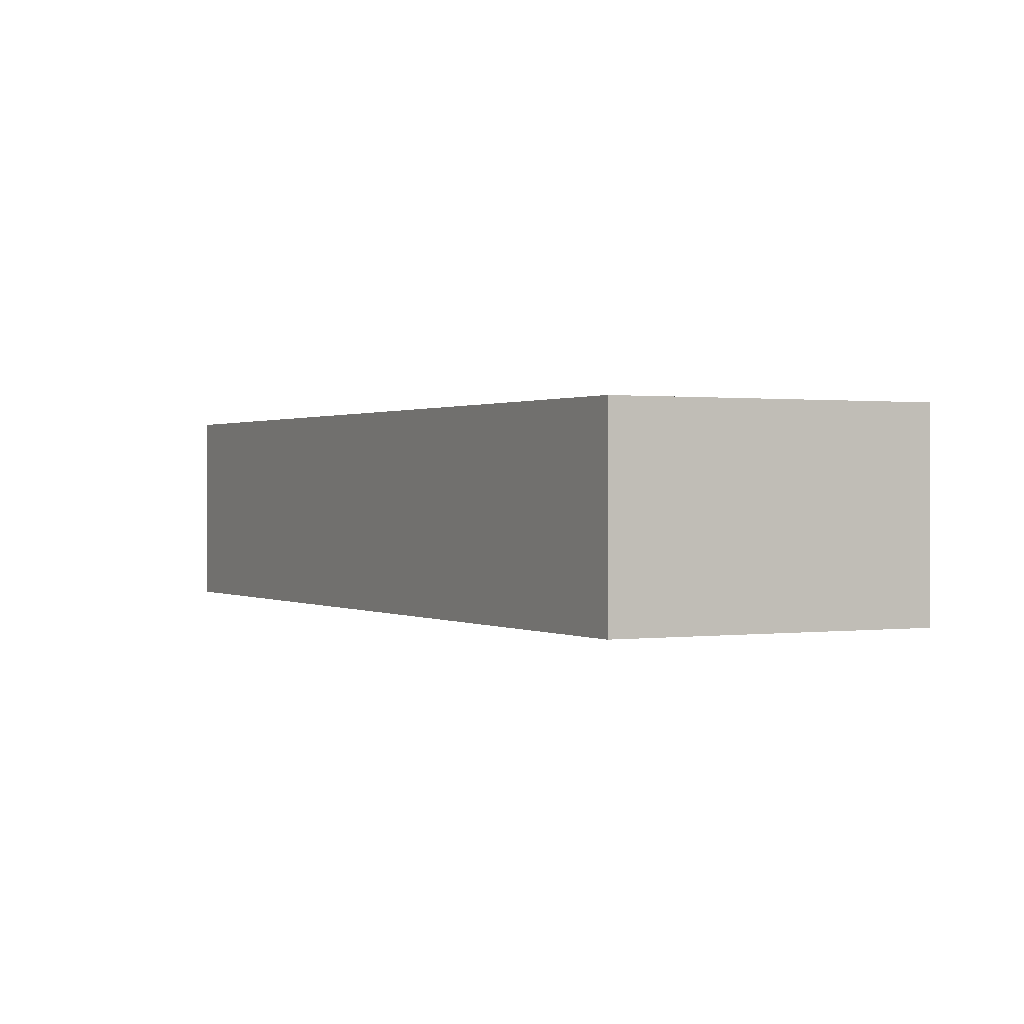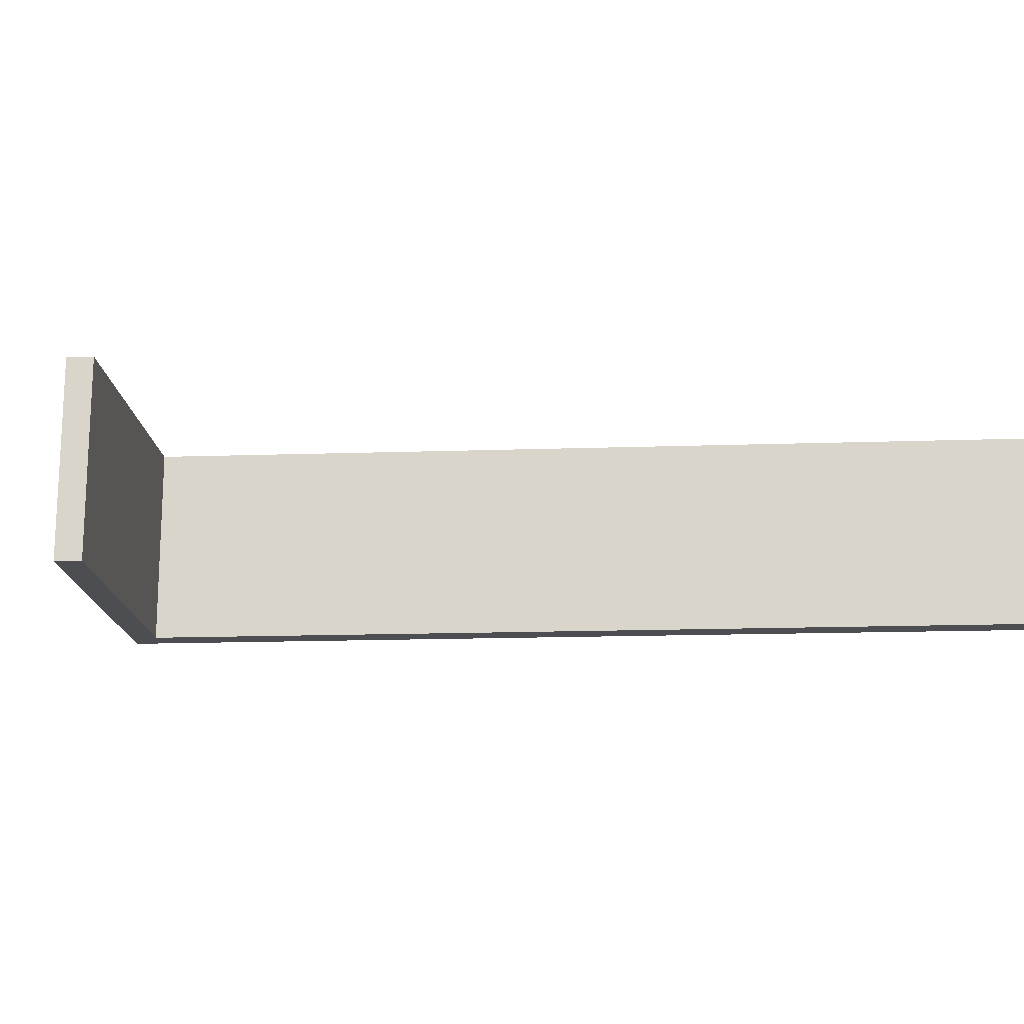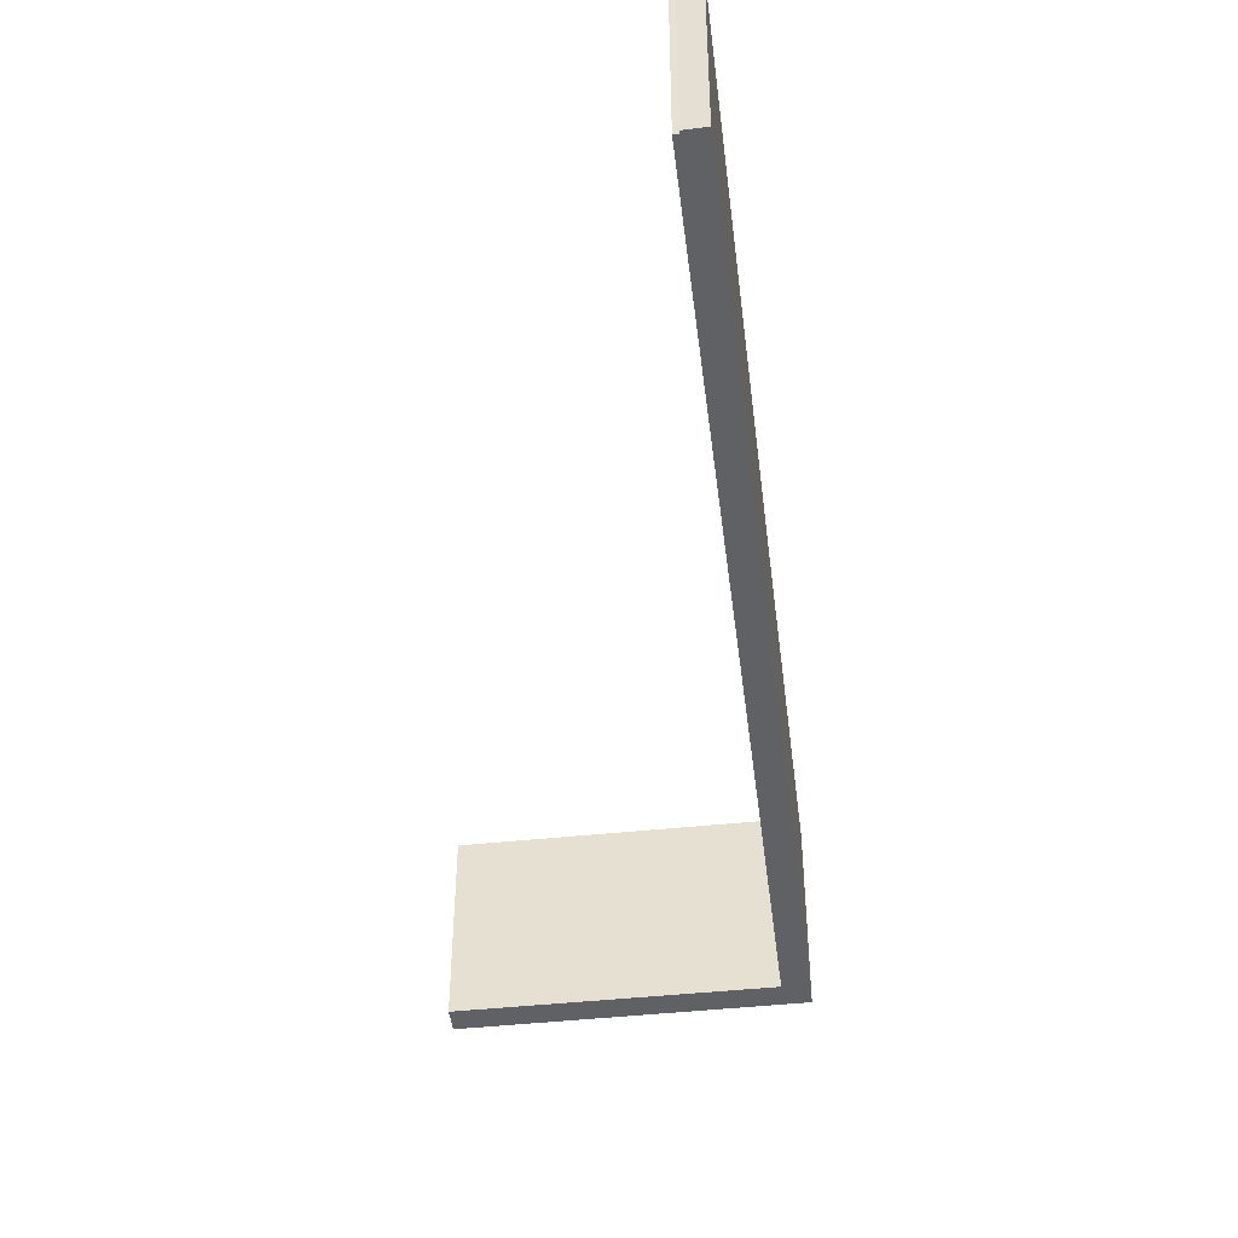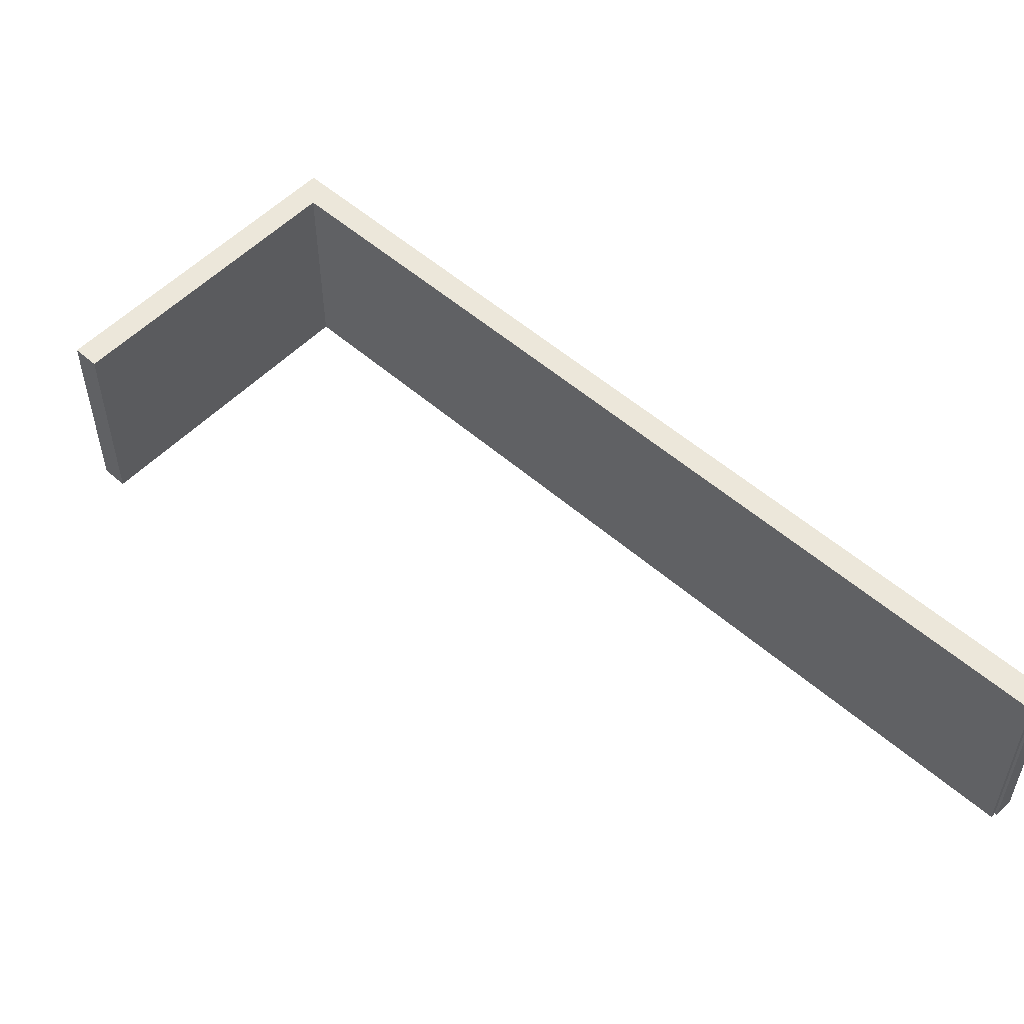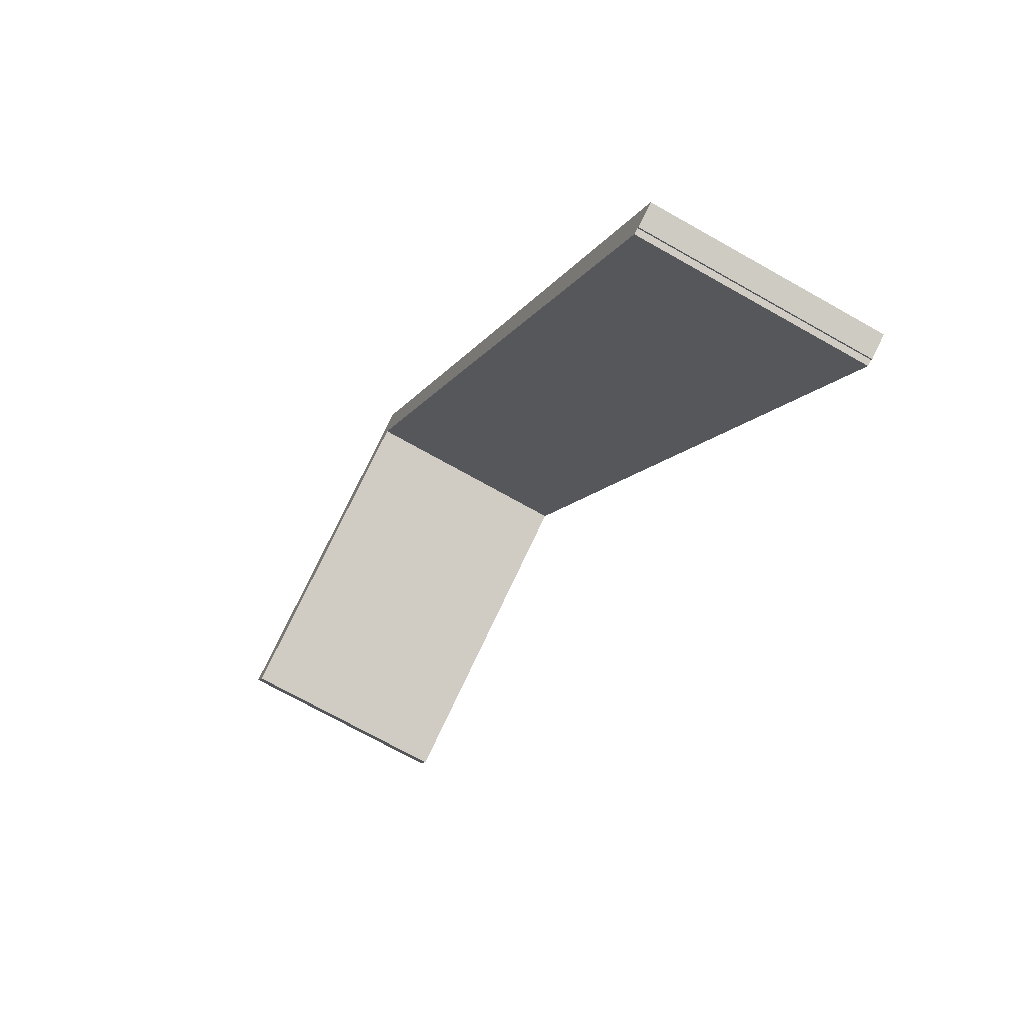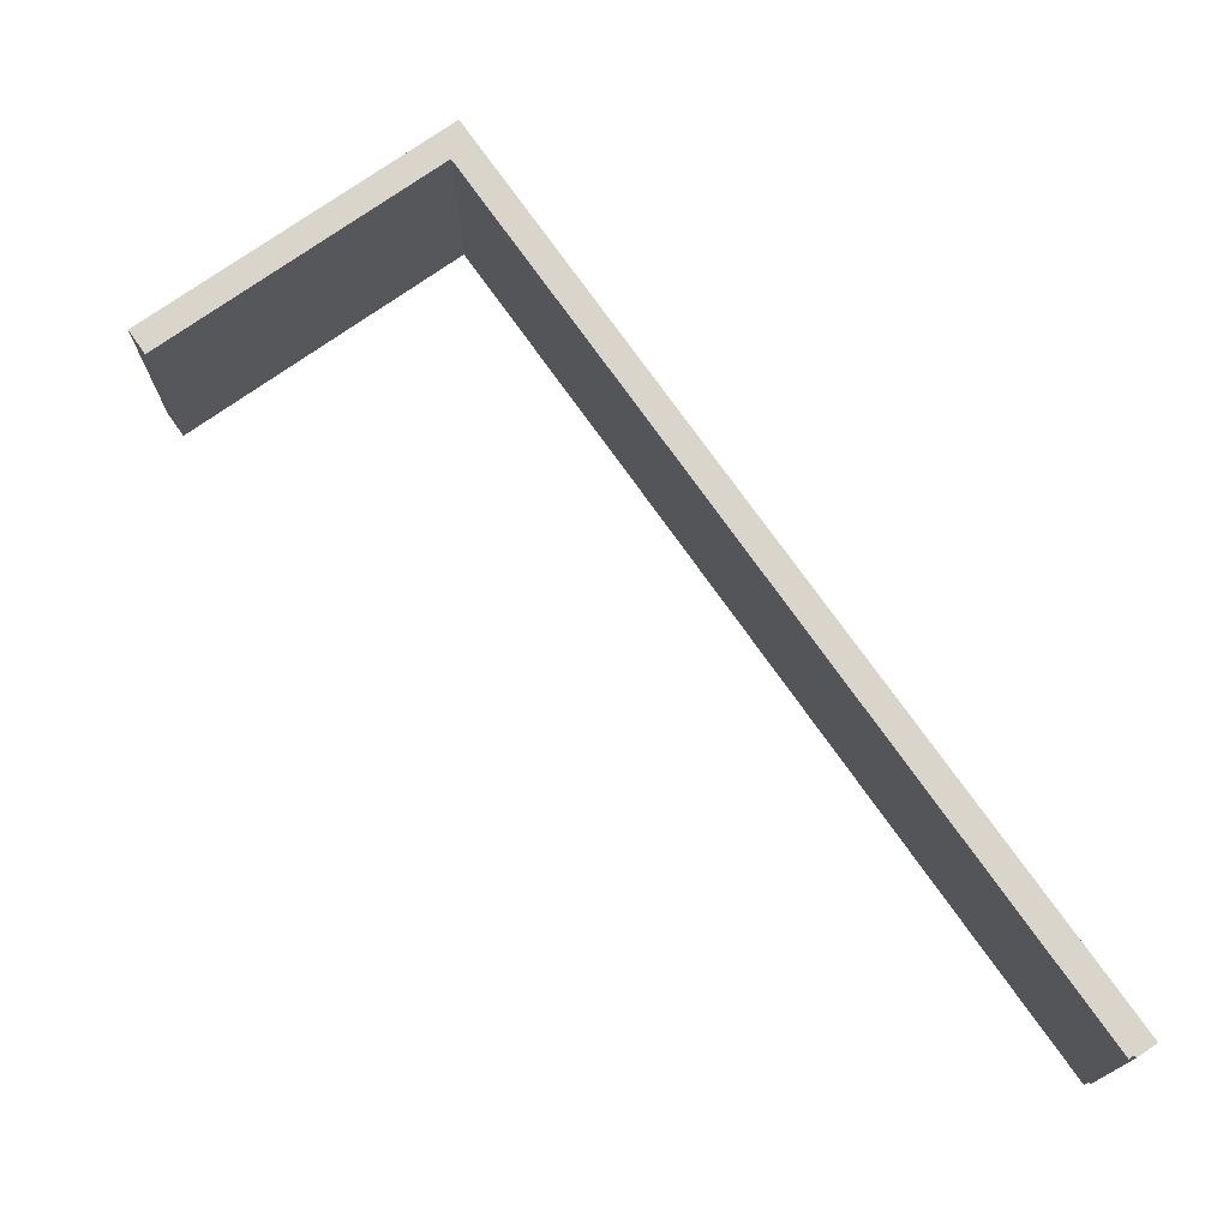
<metadata>
{"format":"obj","ext":"obj","renderer":"f3d","projection":"perspective","resolution":1024,"background":"white","views":[{"elev":0.6,"azim":1.9,"up":"+Y"},{"elev":-16.7,"azim":123.6,"up":"+Y"},{"elev":-45.7,"azim":-143.3,"up":"+Y"},{"elev":53.8,"azim":162.6,"up":"+Y"},{"elev":-70.8,"azim":-119.6,"up":"+Z"},{"elev":74.3,"azim":174.5,"up":"+Y"}]}
</metadata>
<code>
v  0 11.73 7.182e-16
v  1.163 11.73 -0.454
v  1.088 11.73 -0.586
v  10.9 11.73 19.03
v  11.62 11.73 17.23
v  12.37 11.73 18.54
v  13.96 11.73 24.37
v  15.27 11.73 23.64
v  15.43 11.73 23.92
v  15.91 11.73 27.77
v  19.79 11.73 31.56
v  26.97 11.73 47.16
v  28.21 11.73 46.26
v  43.97 11.73 37.82
v  43.73 11.73 37.4
v  44.45 11.73 38.66
v  27.64 11.73 48.35
v  28.8 11.73 47.69
v  44.5 11.73 38.75
v  1.434 11.73 -0.609
v  1.434 3.729e-17 -0.609
v  1.163 2.78e-17 -0.454
v  1.088 3.588e-17 -0.586
v  0 0 0
v  43.73 -2.29e-15 37.4
v  28.21 -2.833e-15 46.26
v  44.5 -2.373e-15 38.75
v  44.45 -2.367e-15 38.66
v  43.97 -2.316e-15 37.82
v  19.79 -1.932e-15 31.56
v  15.43 -1.465e-15 23.92
v  15.27 -1.448e-15 23.64
v  12.37 -1.135e-15 18.54
v  11.62 -1.055e-15 17.23
v  10.9 -1.165e-15 19.03
v  13.96 -1.492e-15 24.37
v  15.91 -1.7e-15 27.77
v  26.97 -2.888e-15 47.16
v  27.64 -2.96e-15 48.35
v  28.8 -2.92e-15 47.69
g defaultobject
f 1 2 3
f 2 1 4
f 2 4 5
f 5 4 6
f 6 4 7
f 6 7 8
f 8 7 9
f 9 7 10
f 9 10 11
f 11 10 12
f 11 12 13
f 13 14 15
f 14 13 16
f 16 13 12
f 16 12 17
f 16 17 18
f 16 18 19
f 5 20 2
f 21 2 20
f 2 21 22
f 23 1 3
f 1 23 24
f 25 13 15
f 13 25 26
f 22 3 2
f 3 22 23
f 27 16 19
f 16 27 14
f 14 27 15
f 15 27 28
f 15 28 25
f 25 28 29
f 26 11 13
f 11 26 30
f 11 30 9
f 9 30 31
f 9 31 8
f 8 31 6
f 6 31 32
f 6 32 33
f 6 33 5
f 5 33 20
f 20 33 34
f 20 34 21
f 24 4 1
f 4 24 35
f 4 35 7
f 7 35 36
f 7 36 10
f 10 36 12
f 12 36 37
f 12 37 38
f 12 38 17
f 17 38 39
f 39 18 17
f 18 39 19
f 19 39 27
f 27 39 40
f 38 40 39
f 40 38 27
f 27 38 28
f 28 38 29
f 29 38 26
f 29 26 25
f 37 26 38
f 26 37 30
f 30 37 31
f 31 37 36
f 31 36 32
f 32 36 35
f 32 35 33
f 33 35 34
f 34 35 24
f 34 24 22
f 22 24 23
f 21 34 22

</code>
